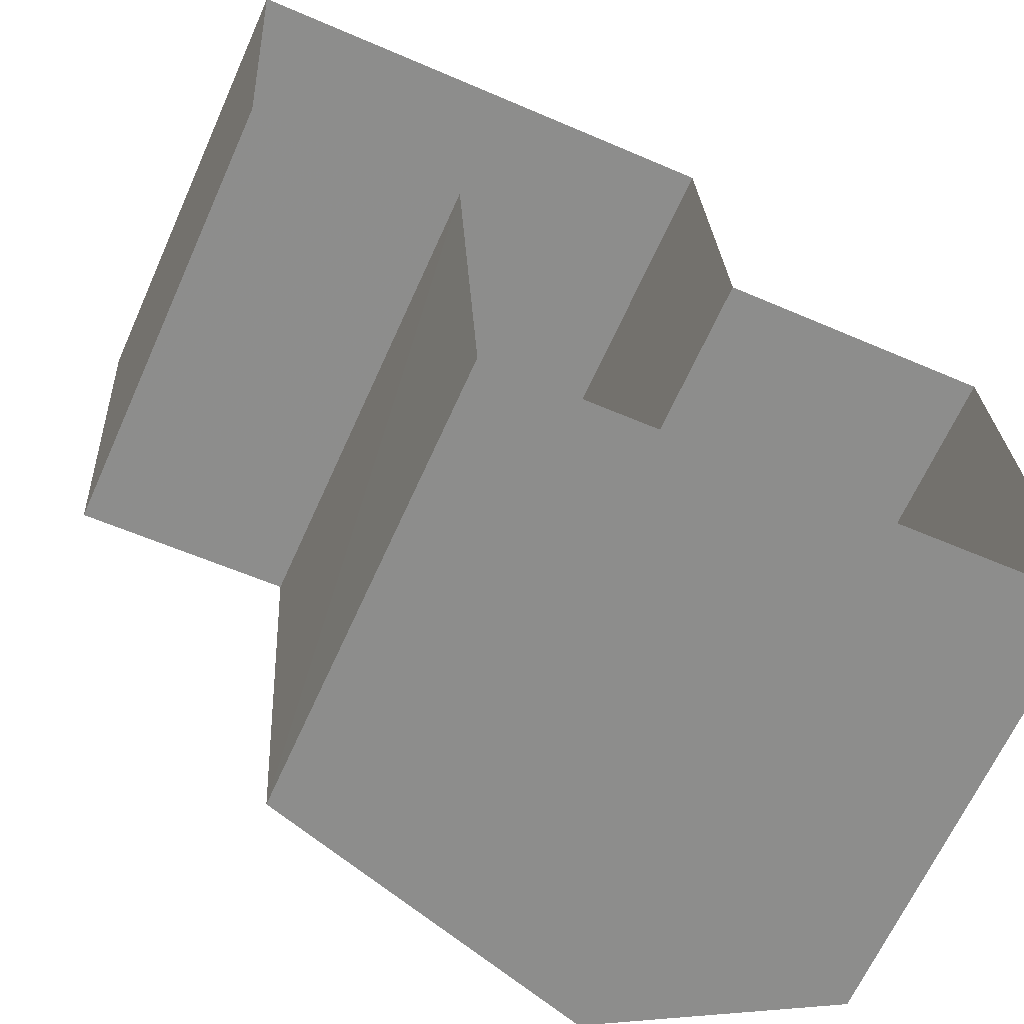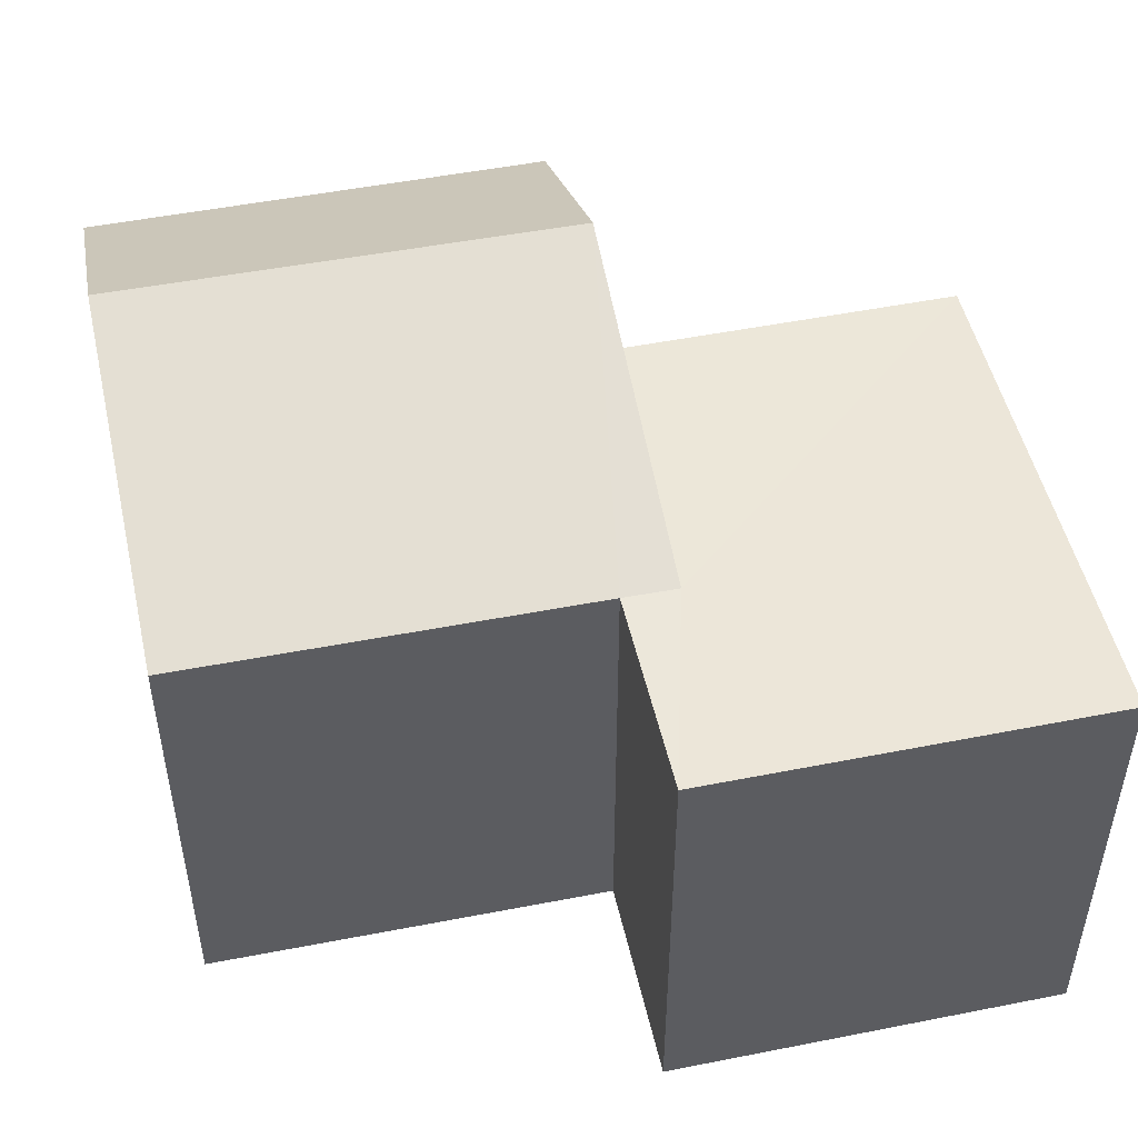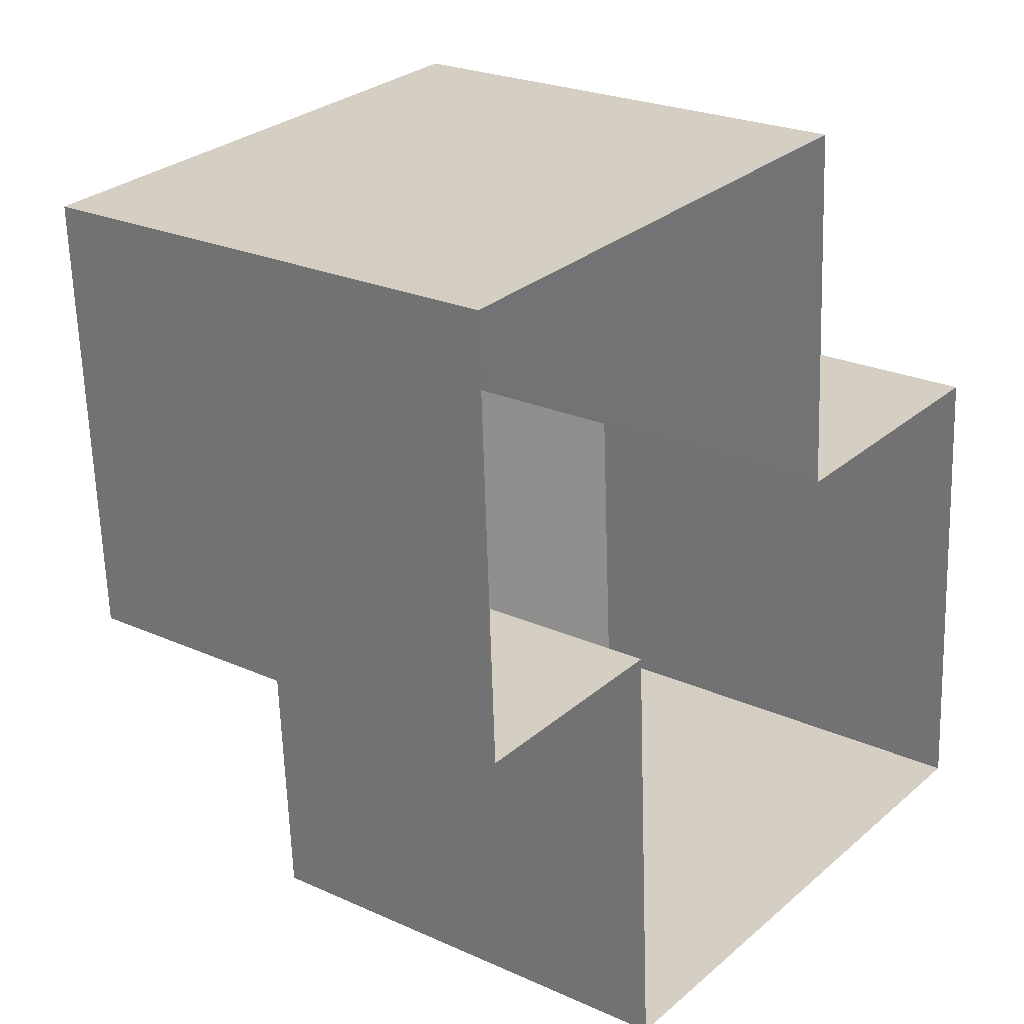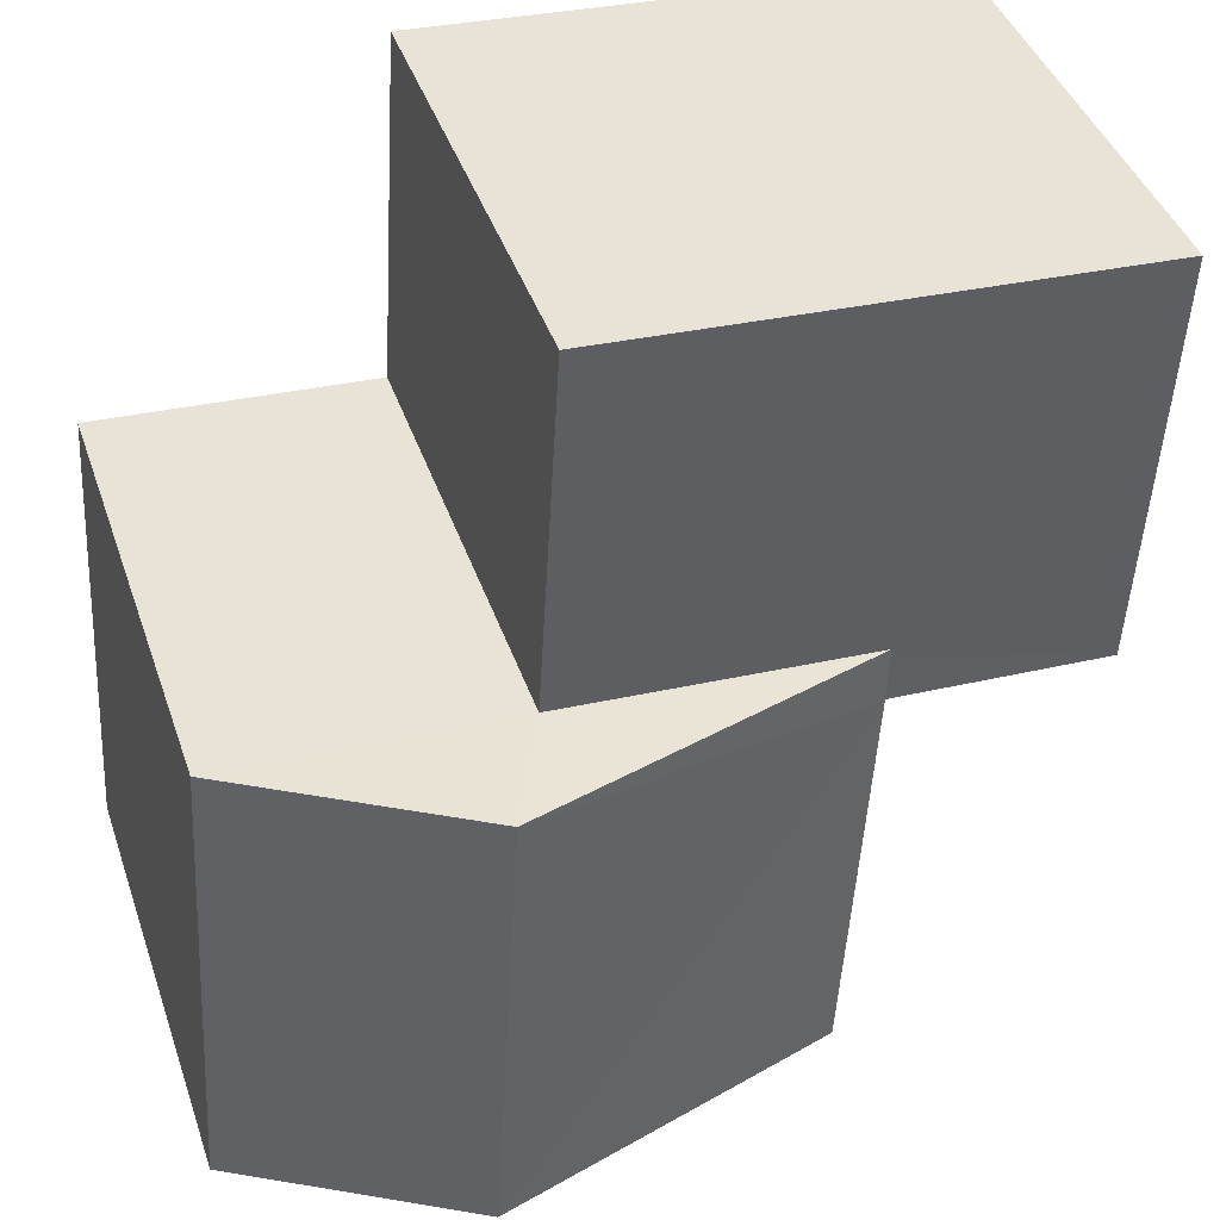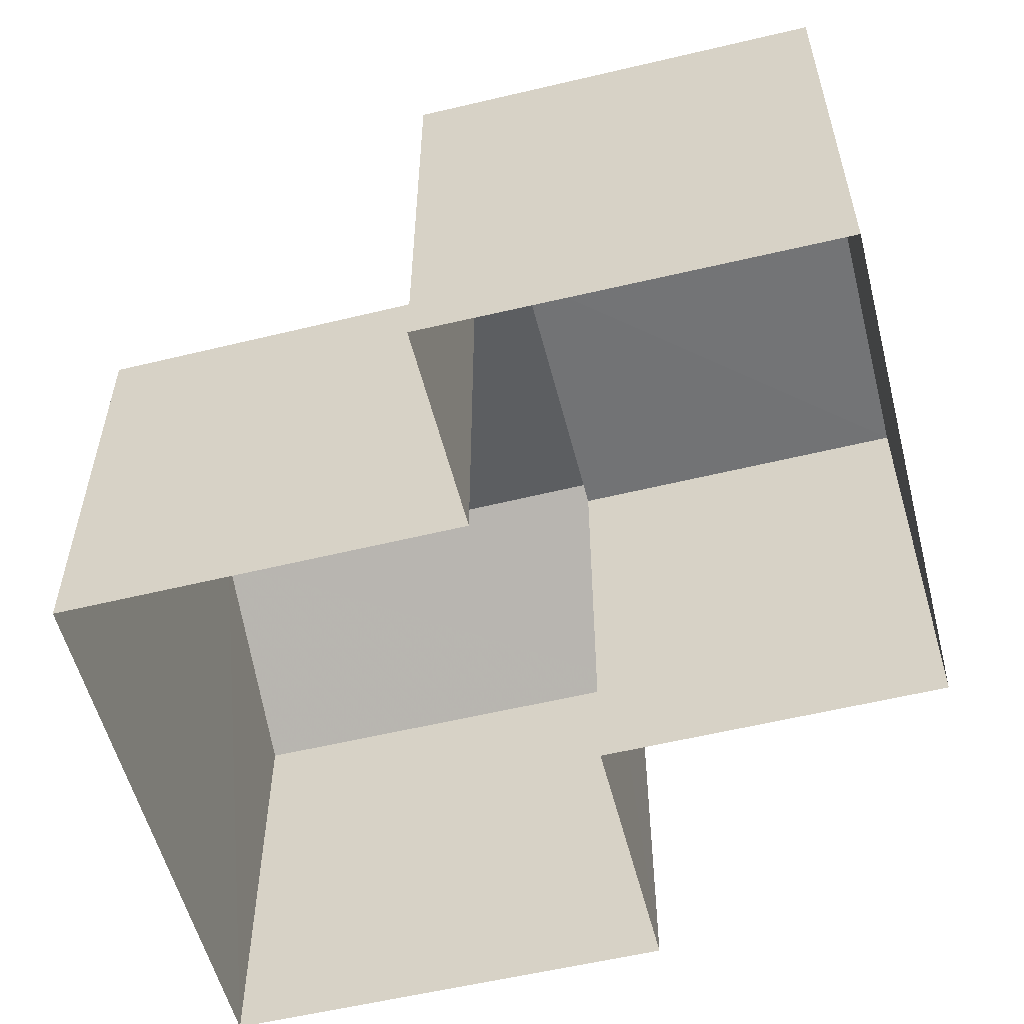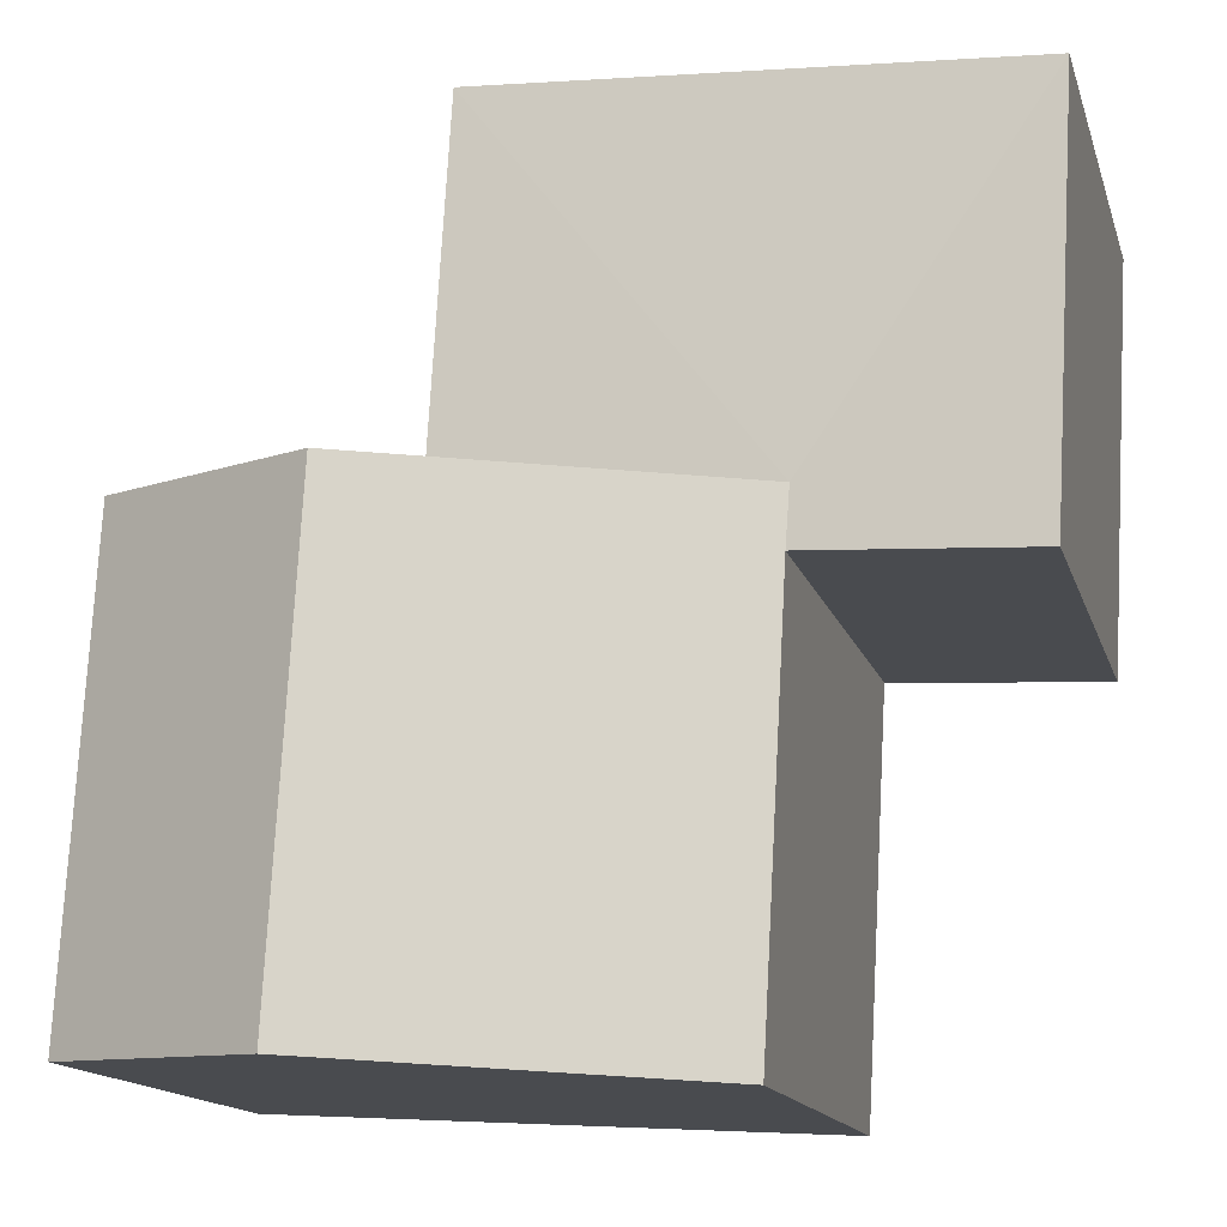
<metadata>
{"format":"obj","ext":"obj","renderer":"f3d","projection":"perspective","resolution":1024,"background":"white","views":[{"elev":-65.5,"azim":155.9,"up":"+Y"},{"elev":49.6,"azim":74.4,"up":"+Z"},{"elev":23.4,"azim":127.5,"up":"+Y"},{"elev":41.7,"azim":-18.4,"up":"+Y"},{"elev":-56.0,"azim":101.0,"up":"+Z"},{"elev":-14.8,"azim":14.5,"up":"+Y"}]}
</metadata>
<code>
v -3.719e+05 -1.035e+05 34.25
v -3.719e+05 -1.035e+05 34.24
v -3.719e+05 -1.035e+05 34.24
v -3.719e+05 -1.035e+05 34.24
v -3.719e+05 -1.035e+05 34.24
v -3.719e+05 -1.035e+05 34.24
v -3.719e+05 -1.035e+05 34.24
v -3.719e+05 -1.035e+05 34.24
v -3.719e+05 -1.035e+05 40.12
v -3.719e+05 -1.035e+05 41.61
v -3.719e+05 -1.035e+05 40.12
v -3.719e+05 -1.035e+05 41.61
v -3.719e+05 -1.035e+05 40.12
v -3.719e+05 -1.035e+05 40.12
v -3.719e+05 -1.035e+05 40.12
v -3.719e+05 -1.035e+05 40.12
v -3.719e+05 -1.035e+05 40.12
v -3.719e+05 -1.035e+05 40.12
v -3.719e+05 -1.035e+05 40.12
f 1 2 3
f 2 4 3
f 5 6 7
f 6 1 3
f 7 6 8
f 6 3 8
f 9 10 11
f 11 12 13
f 11 10 12
f 14 15 12
f 10 14 12
f 16 9 17
f 17 9 18
f 16 19 9
f 18 9 11
f 6 13 1
f 6 11 13
f 19 16 8
f 3 19 8
f 9 19 10
f 10 19 14
f 14 19 4
f 19 3 4
f 15 4 2
f 15 14 4
f 17 7 8
f 16 17 8
f 15 2 12
f 2 1 12
f 1 13 12
f 18 5 7
f 17 18 7
f 18 6 5
f 18 11 6

</code>
